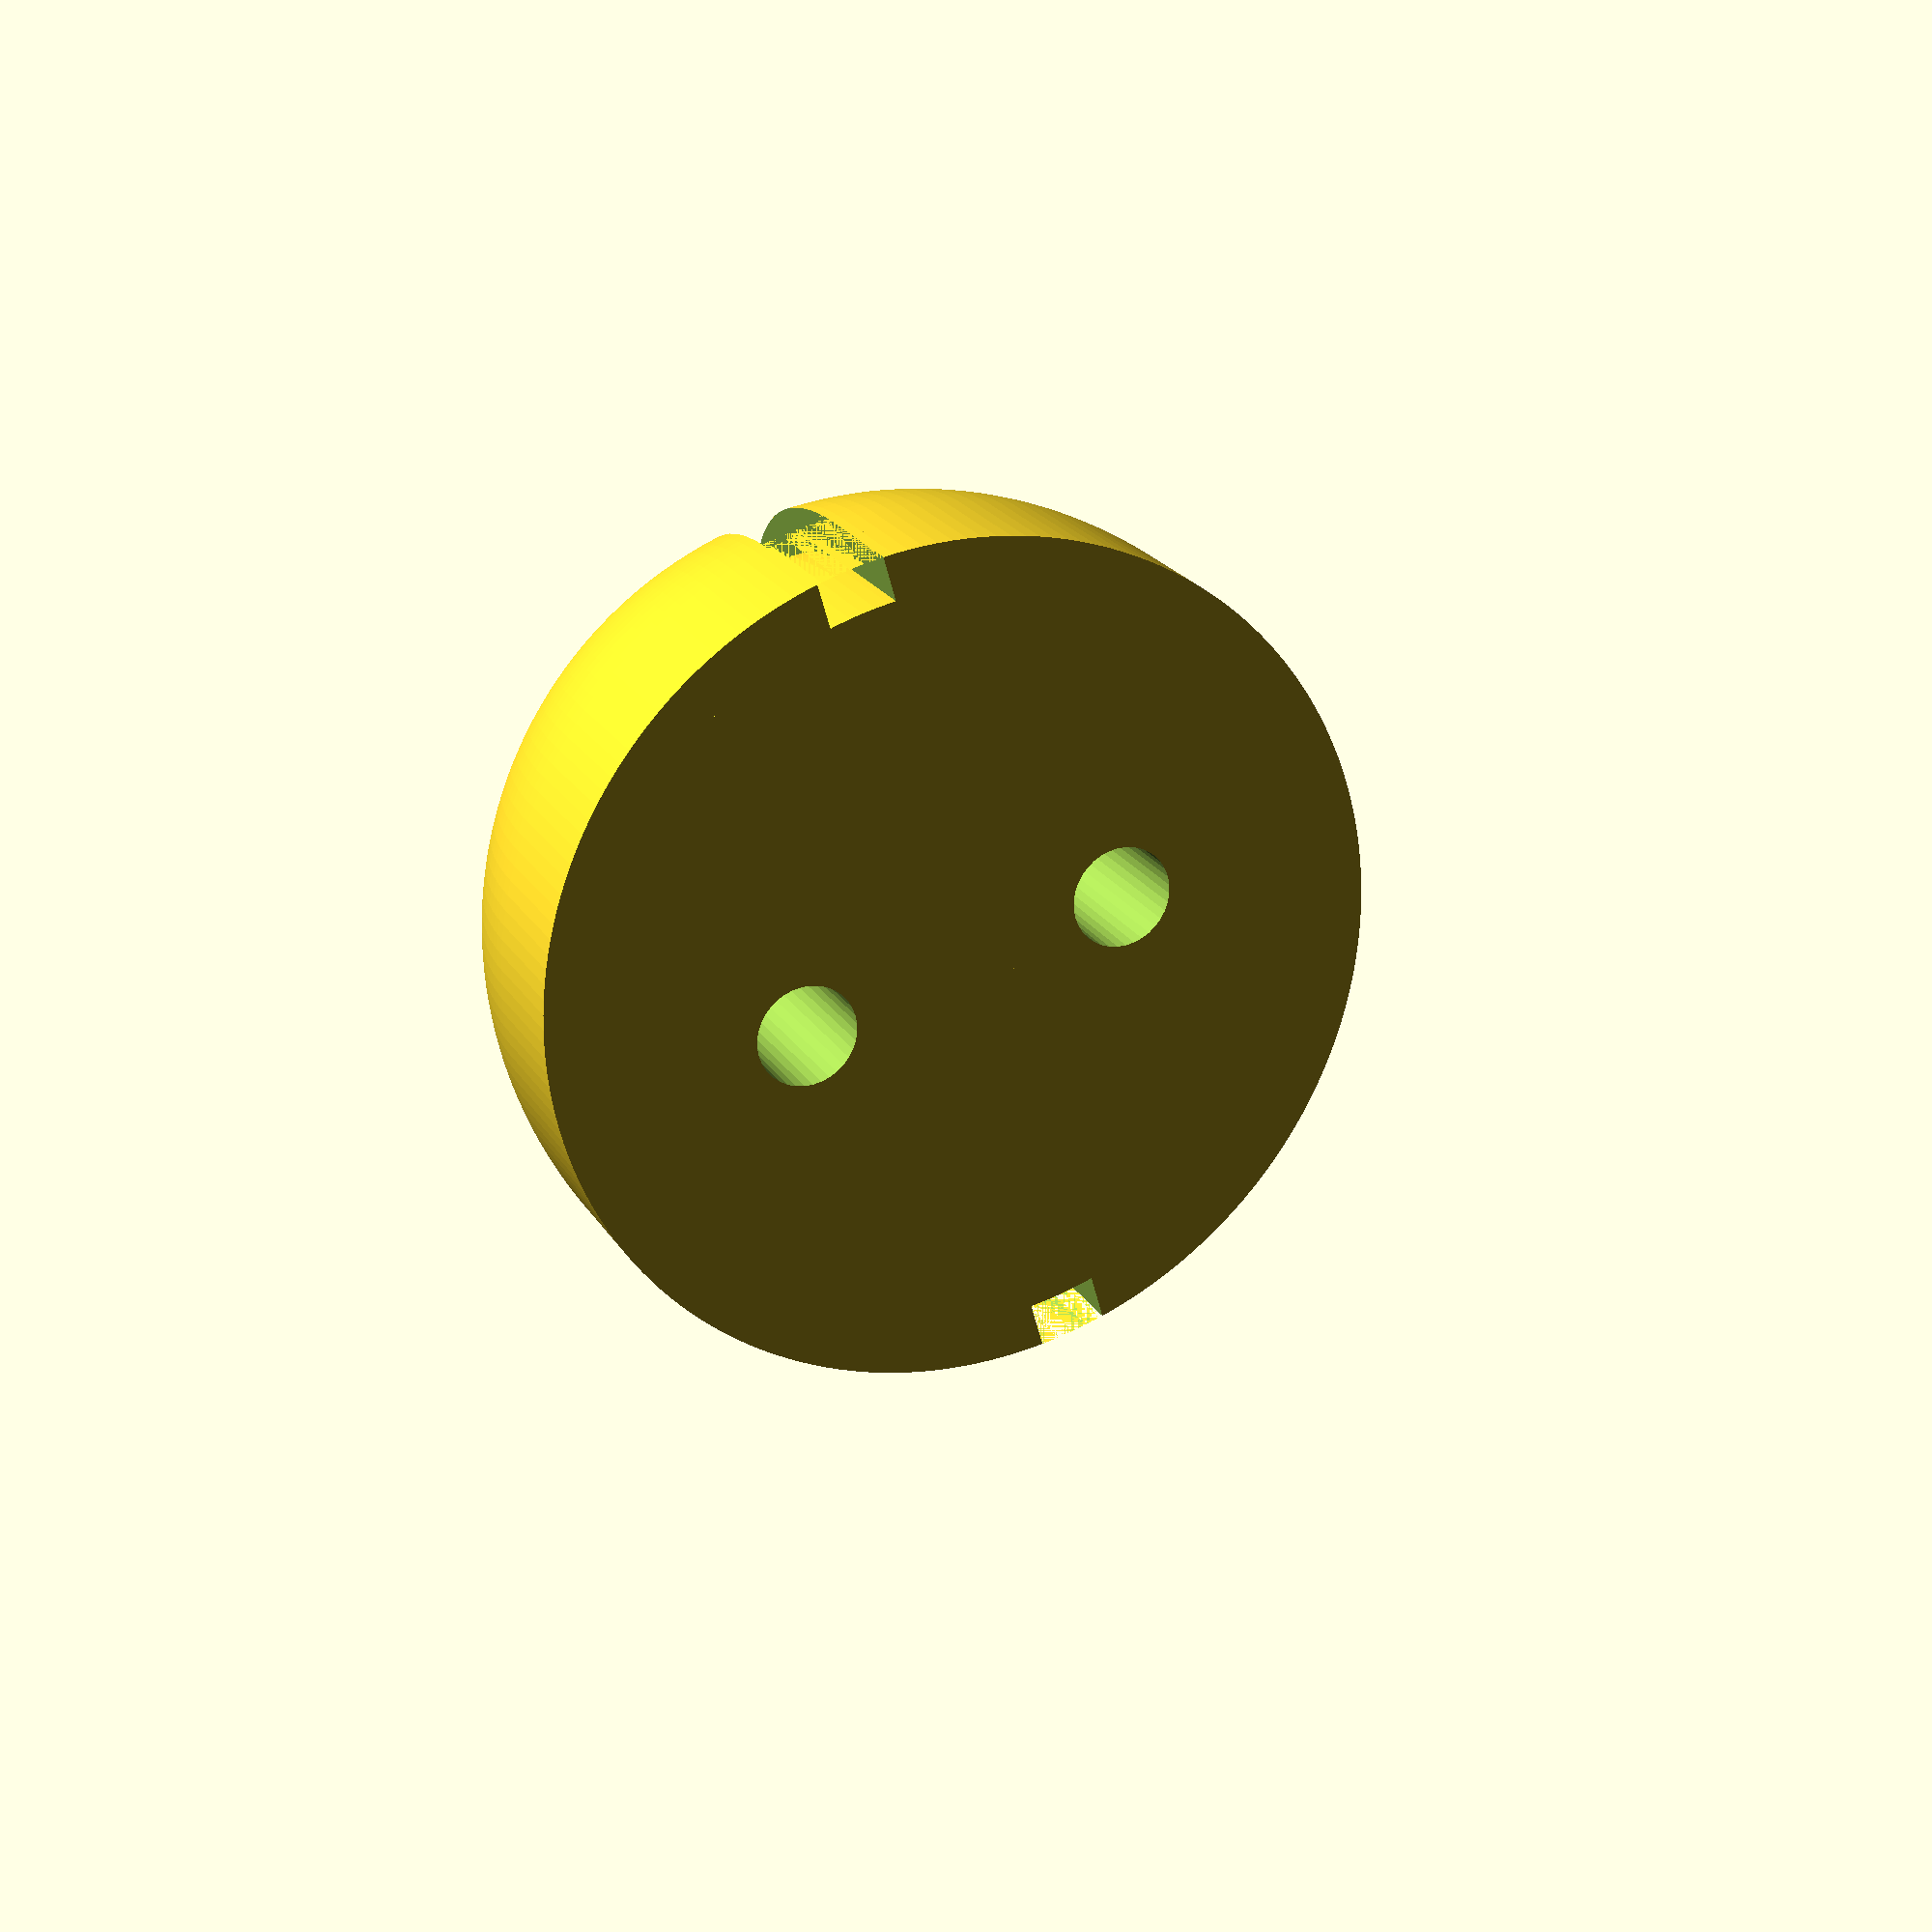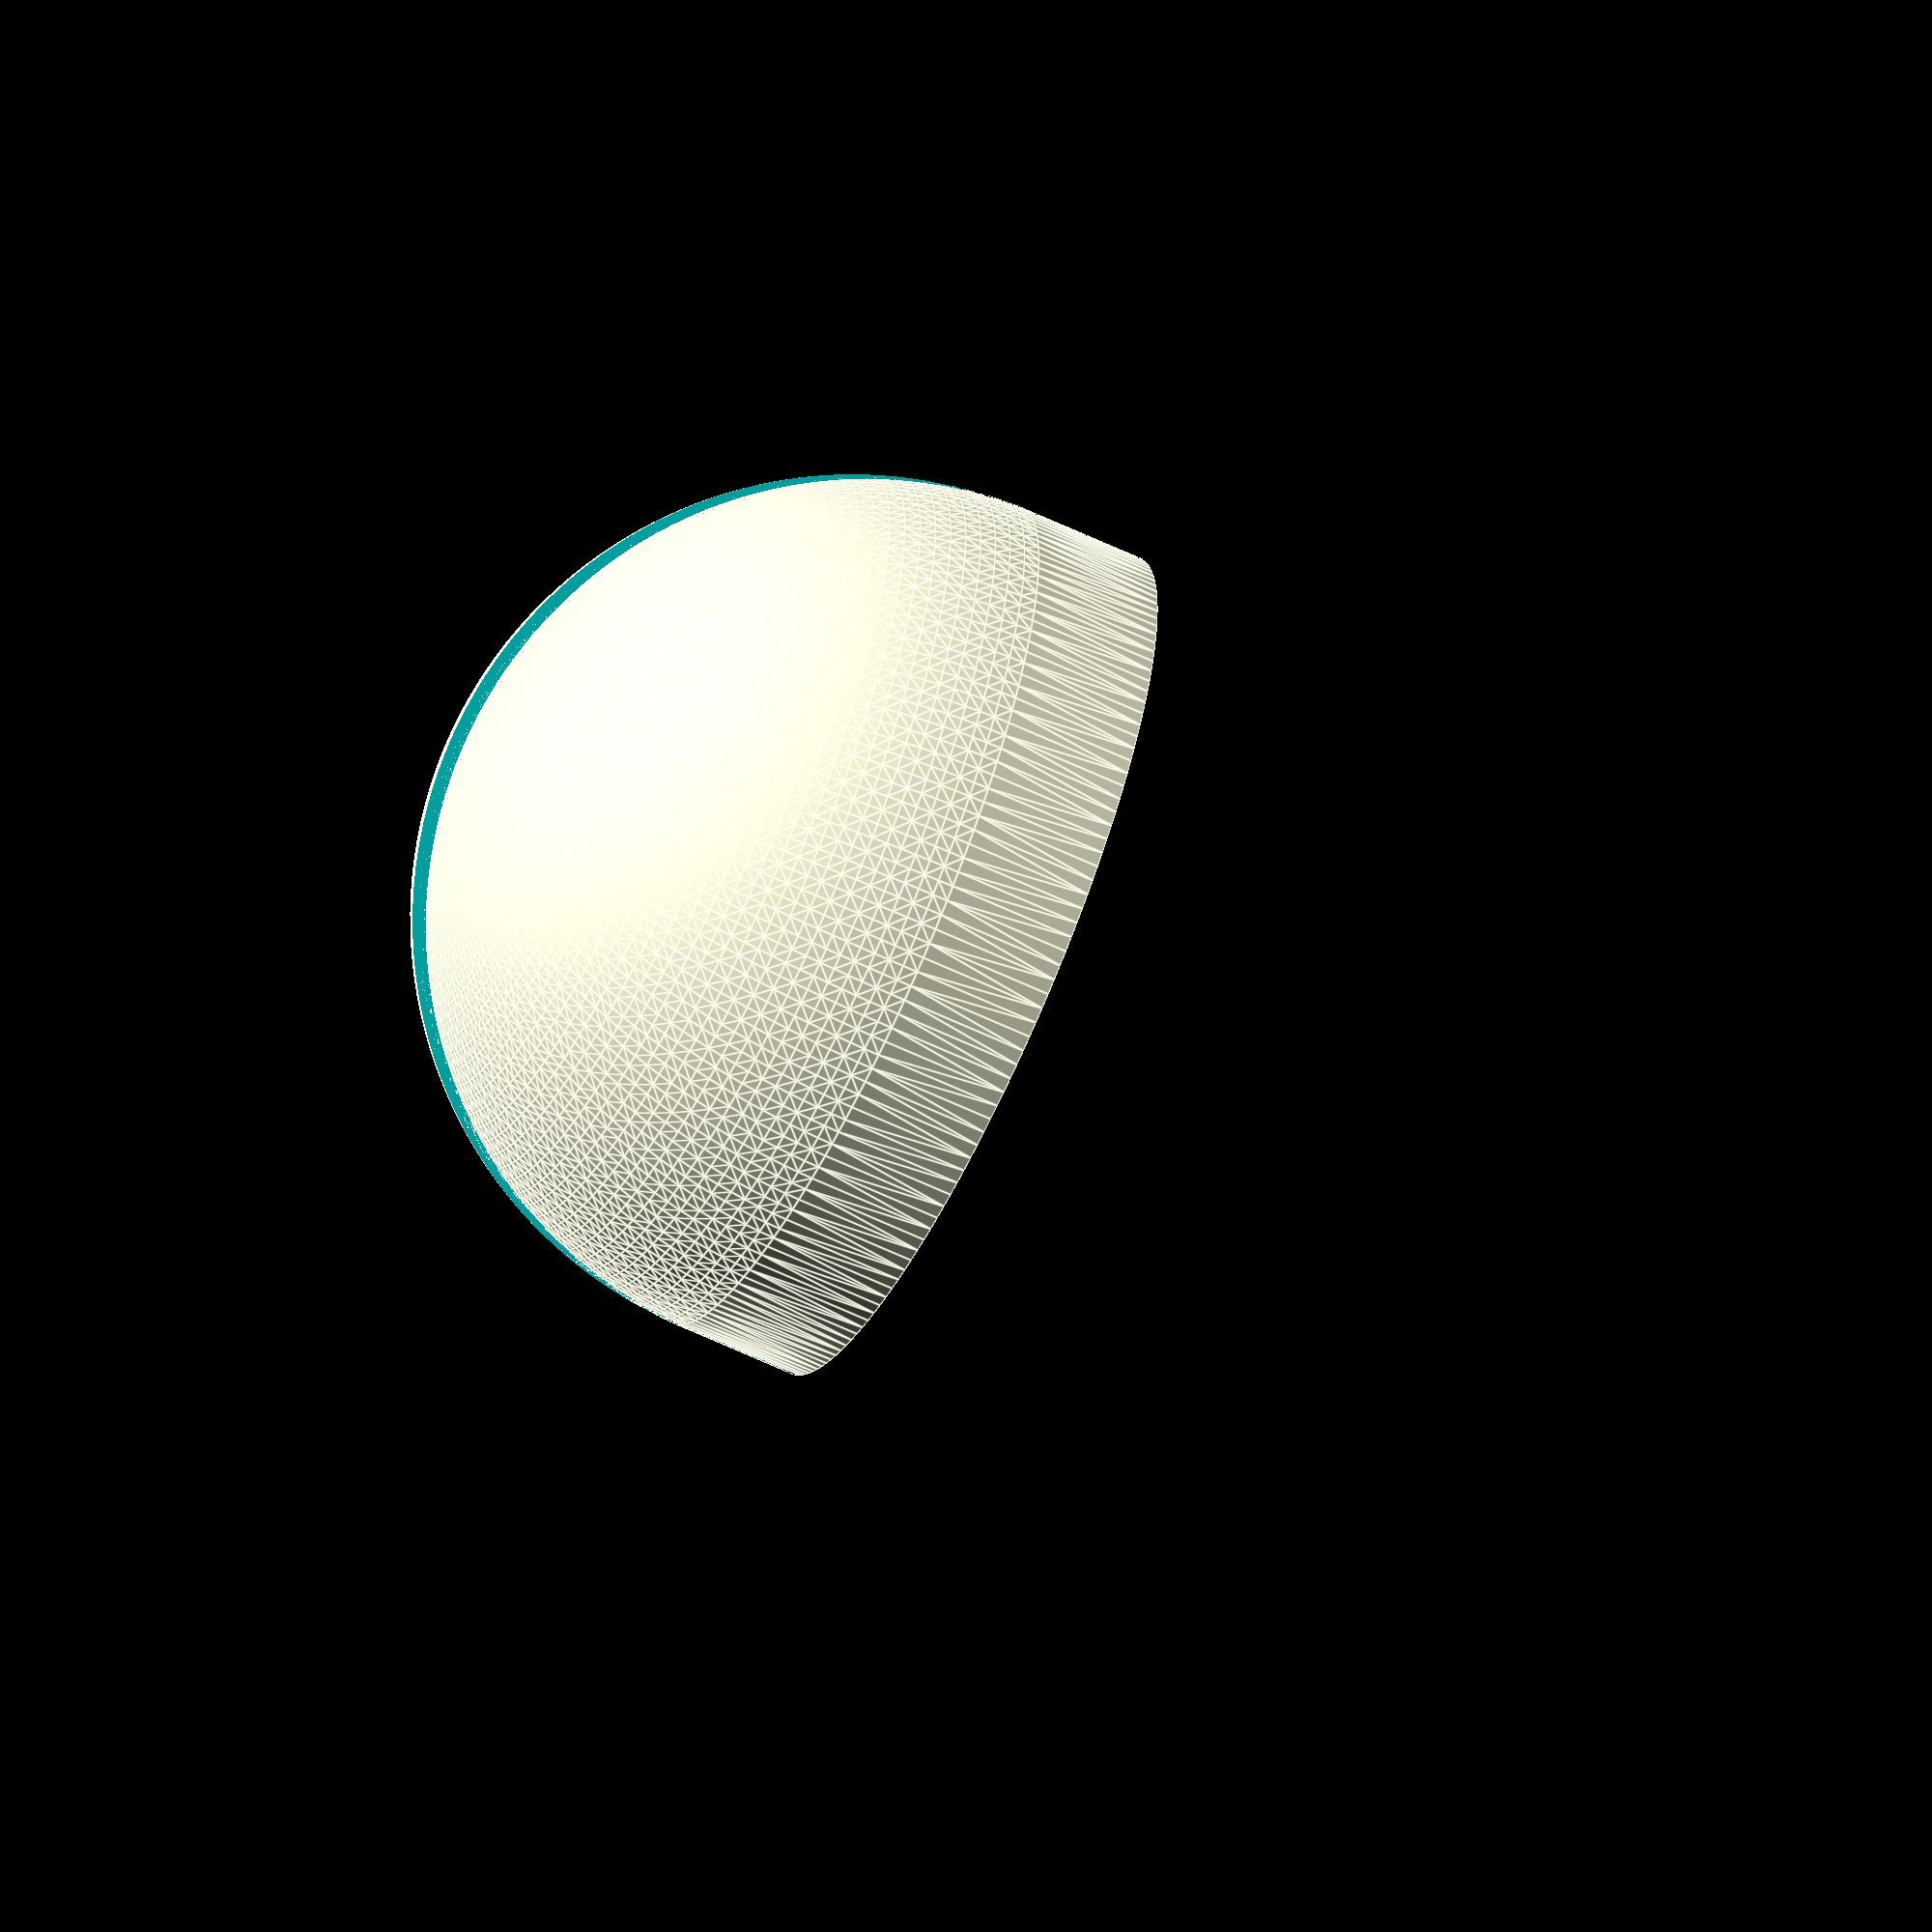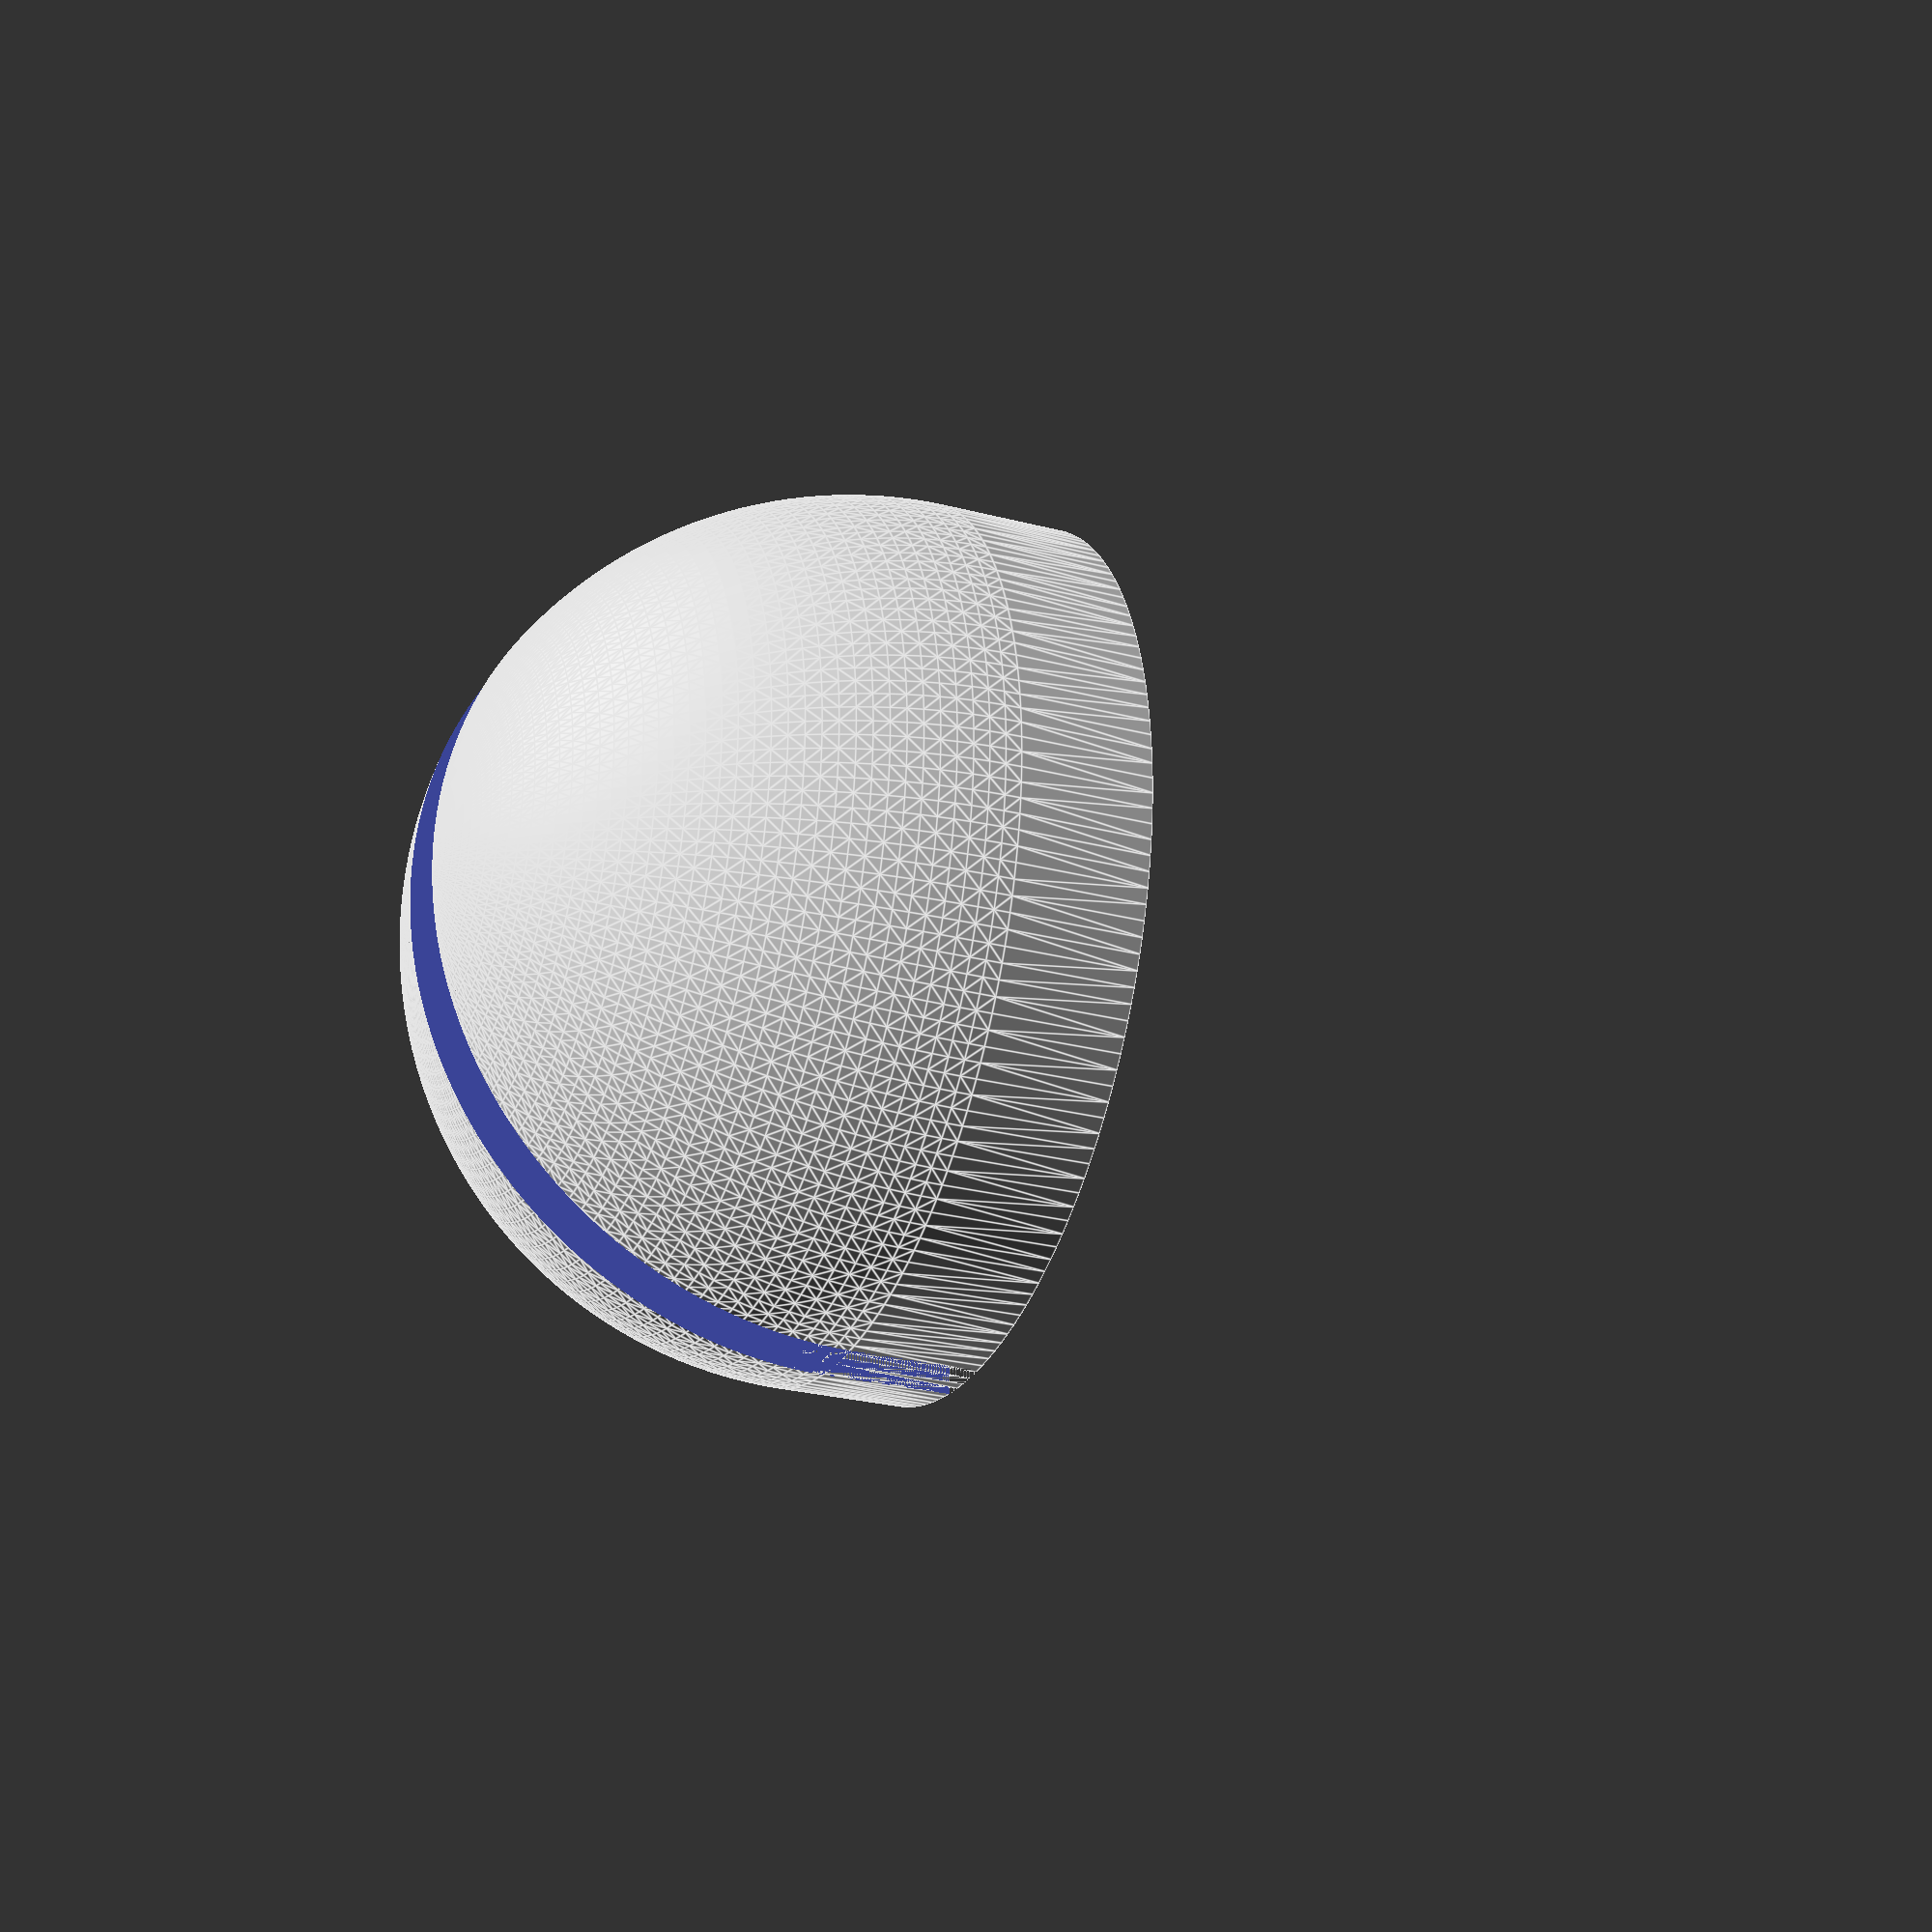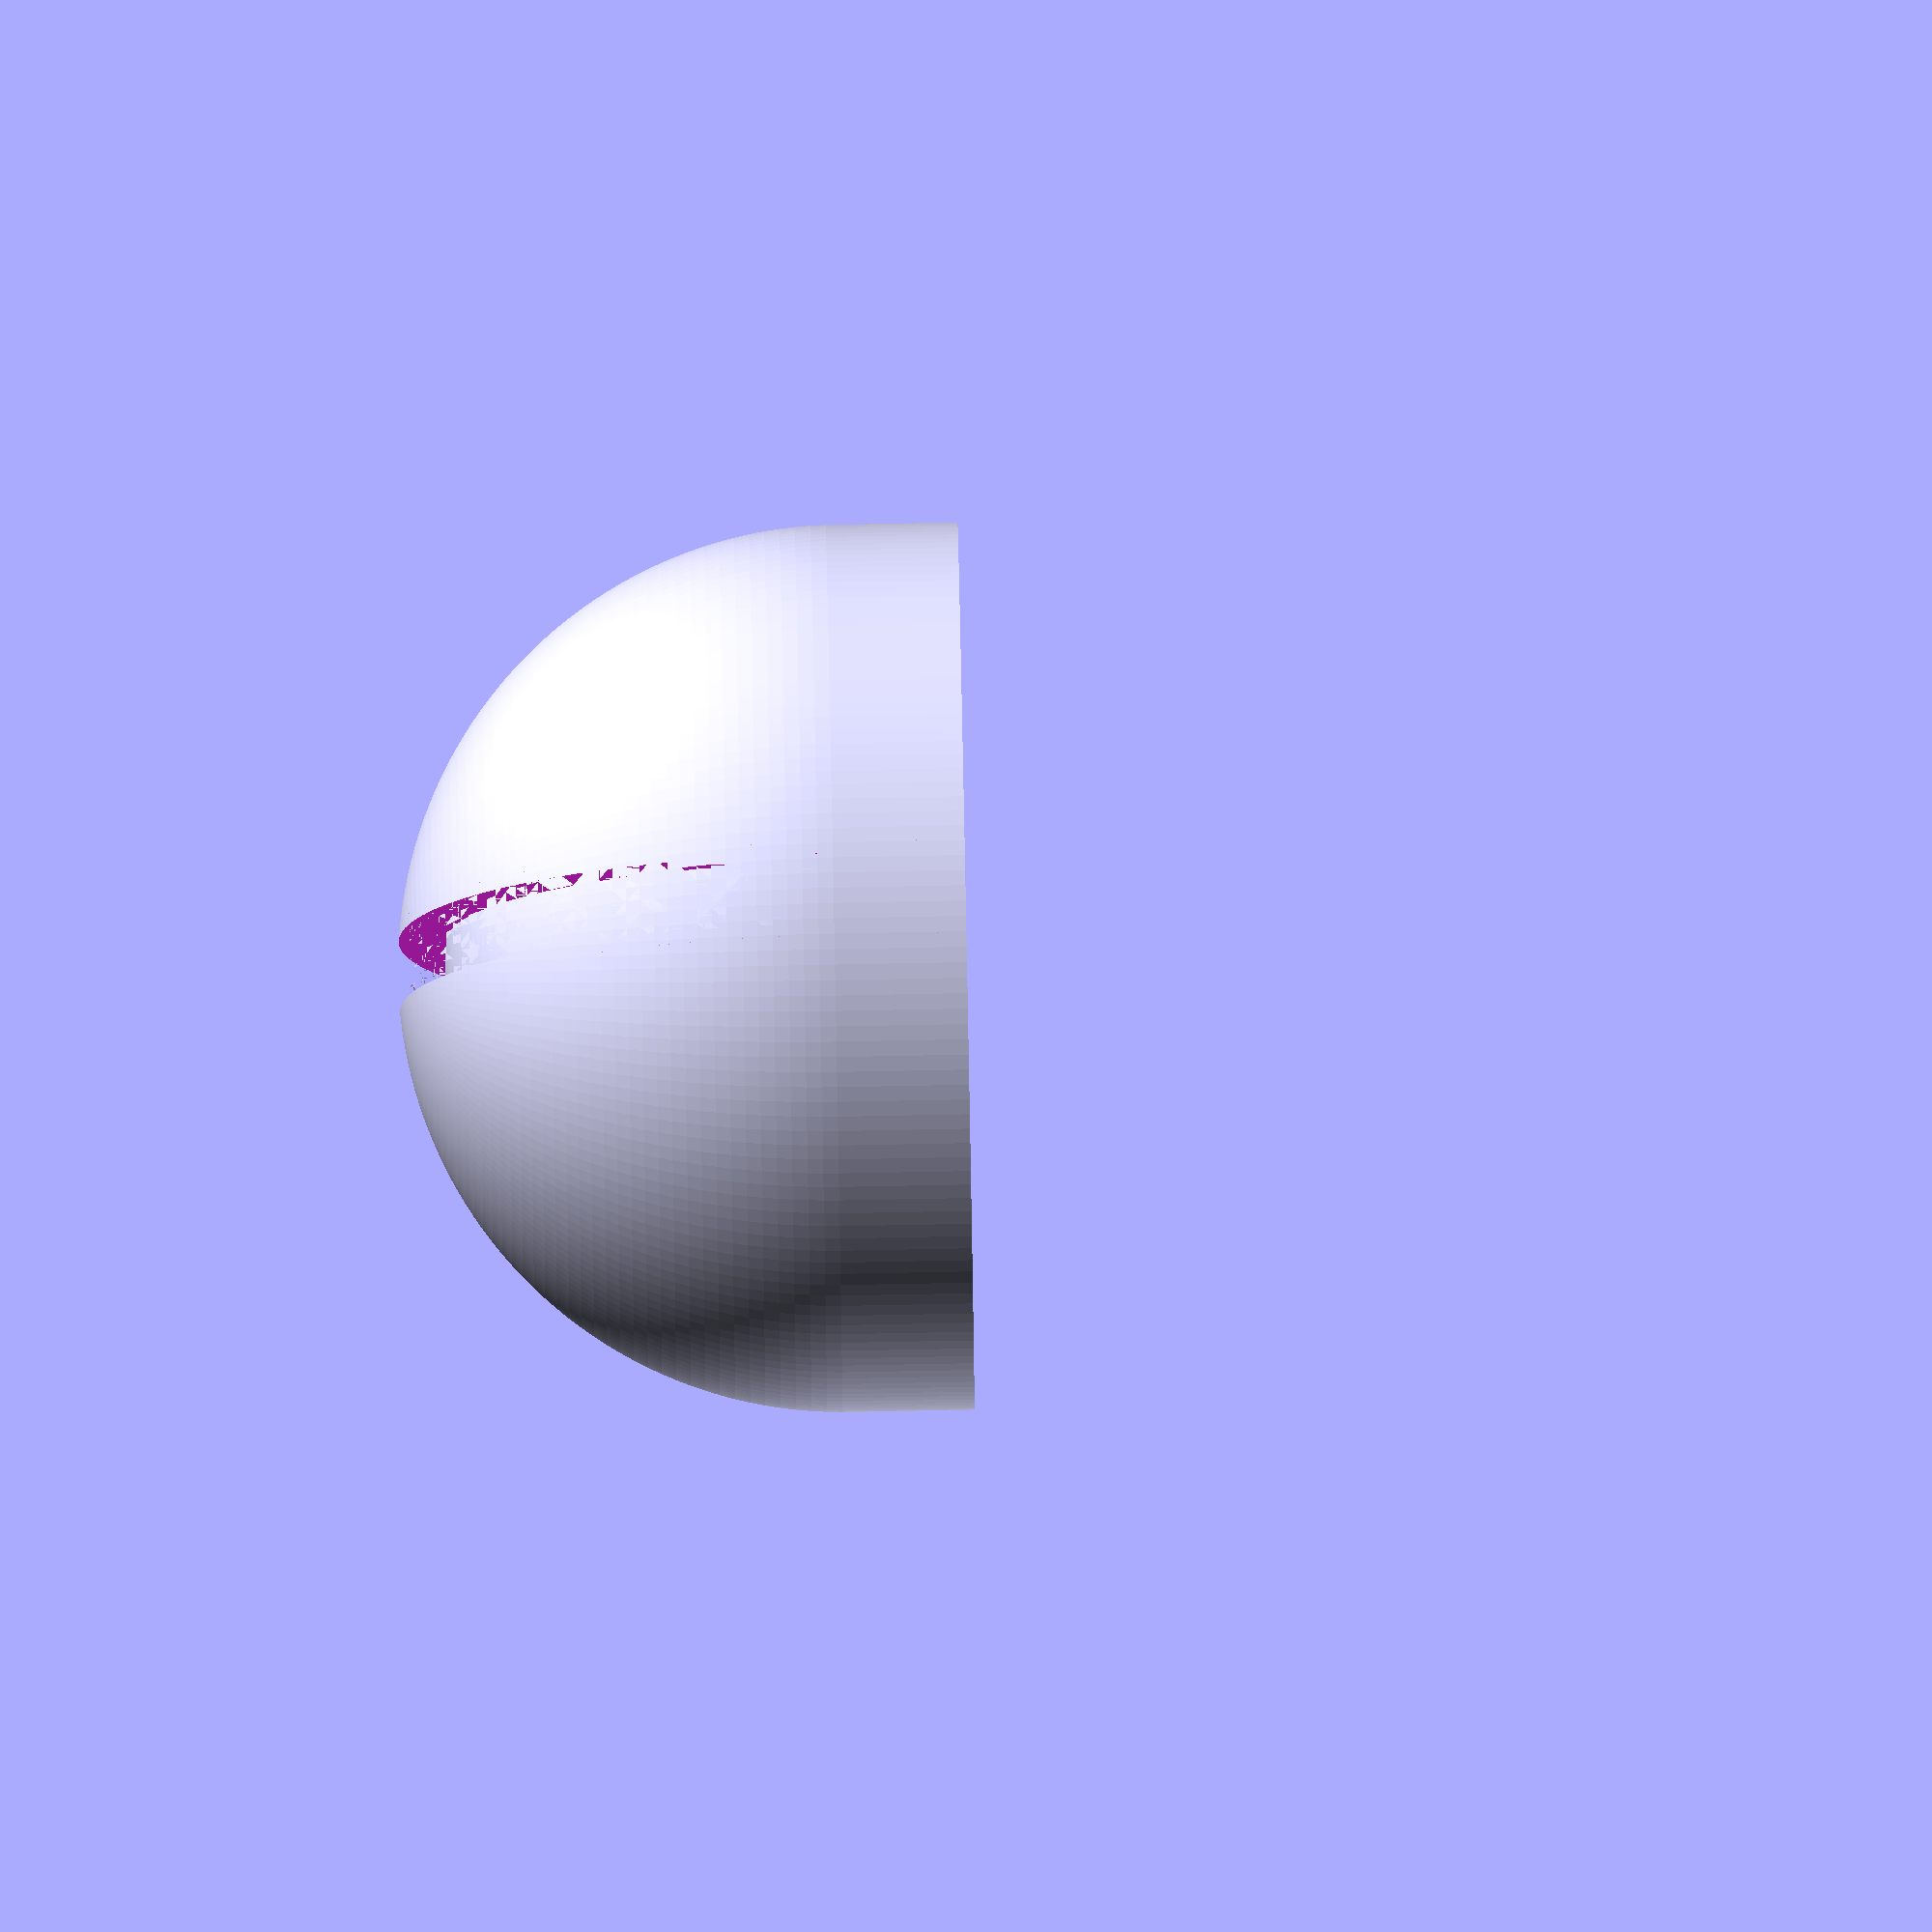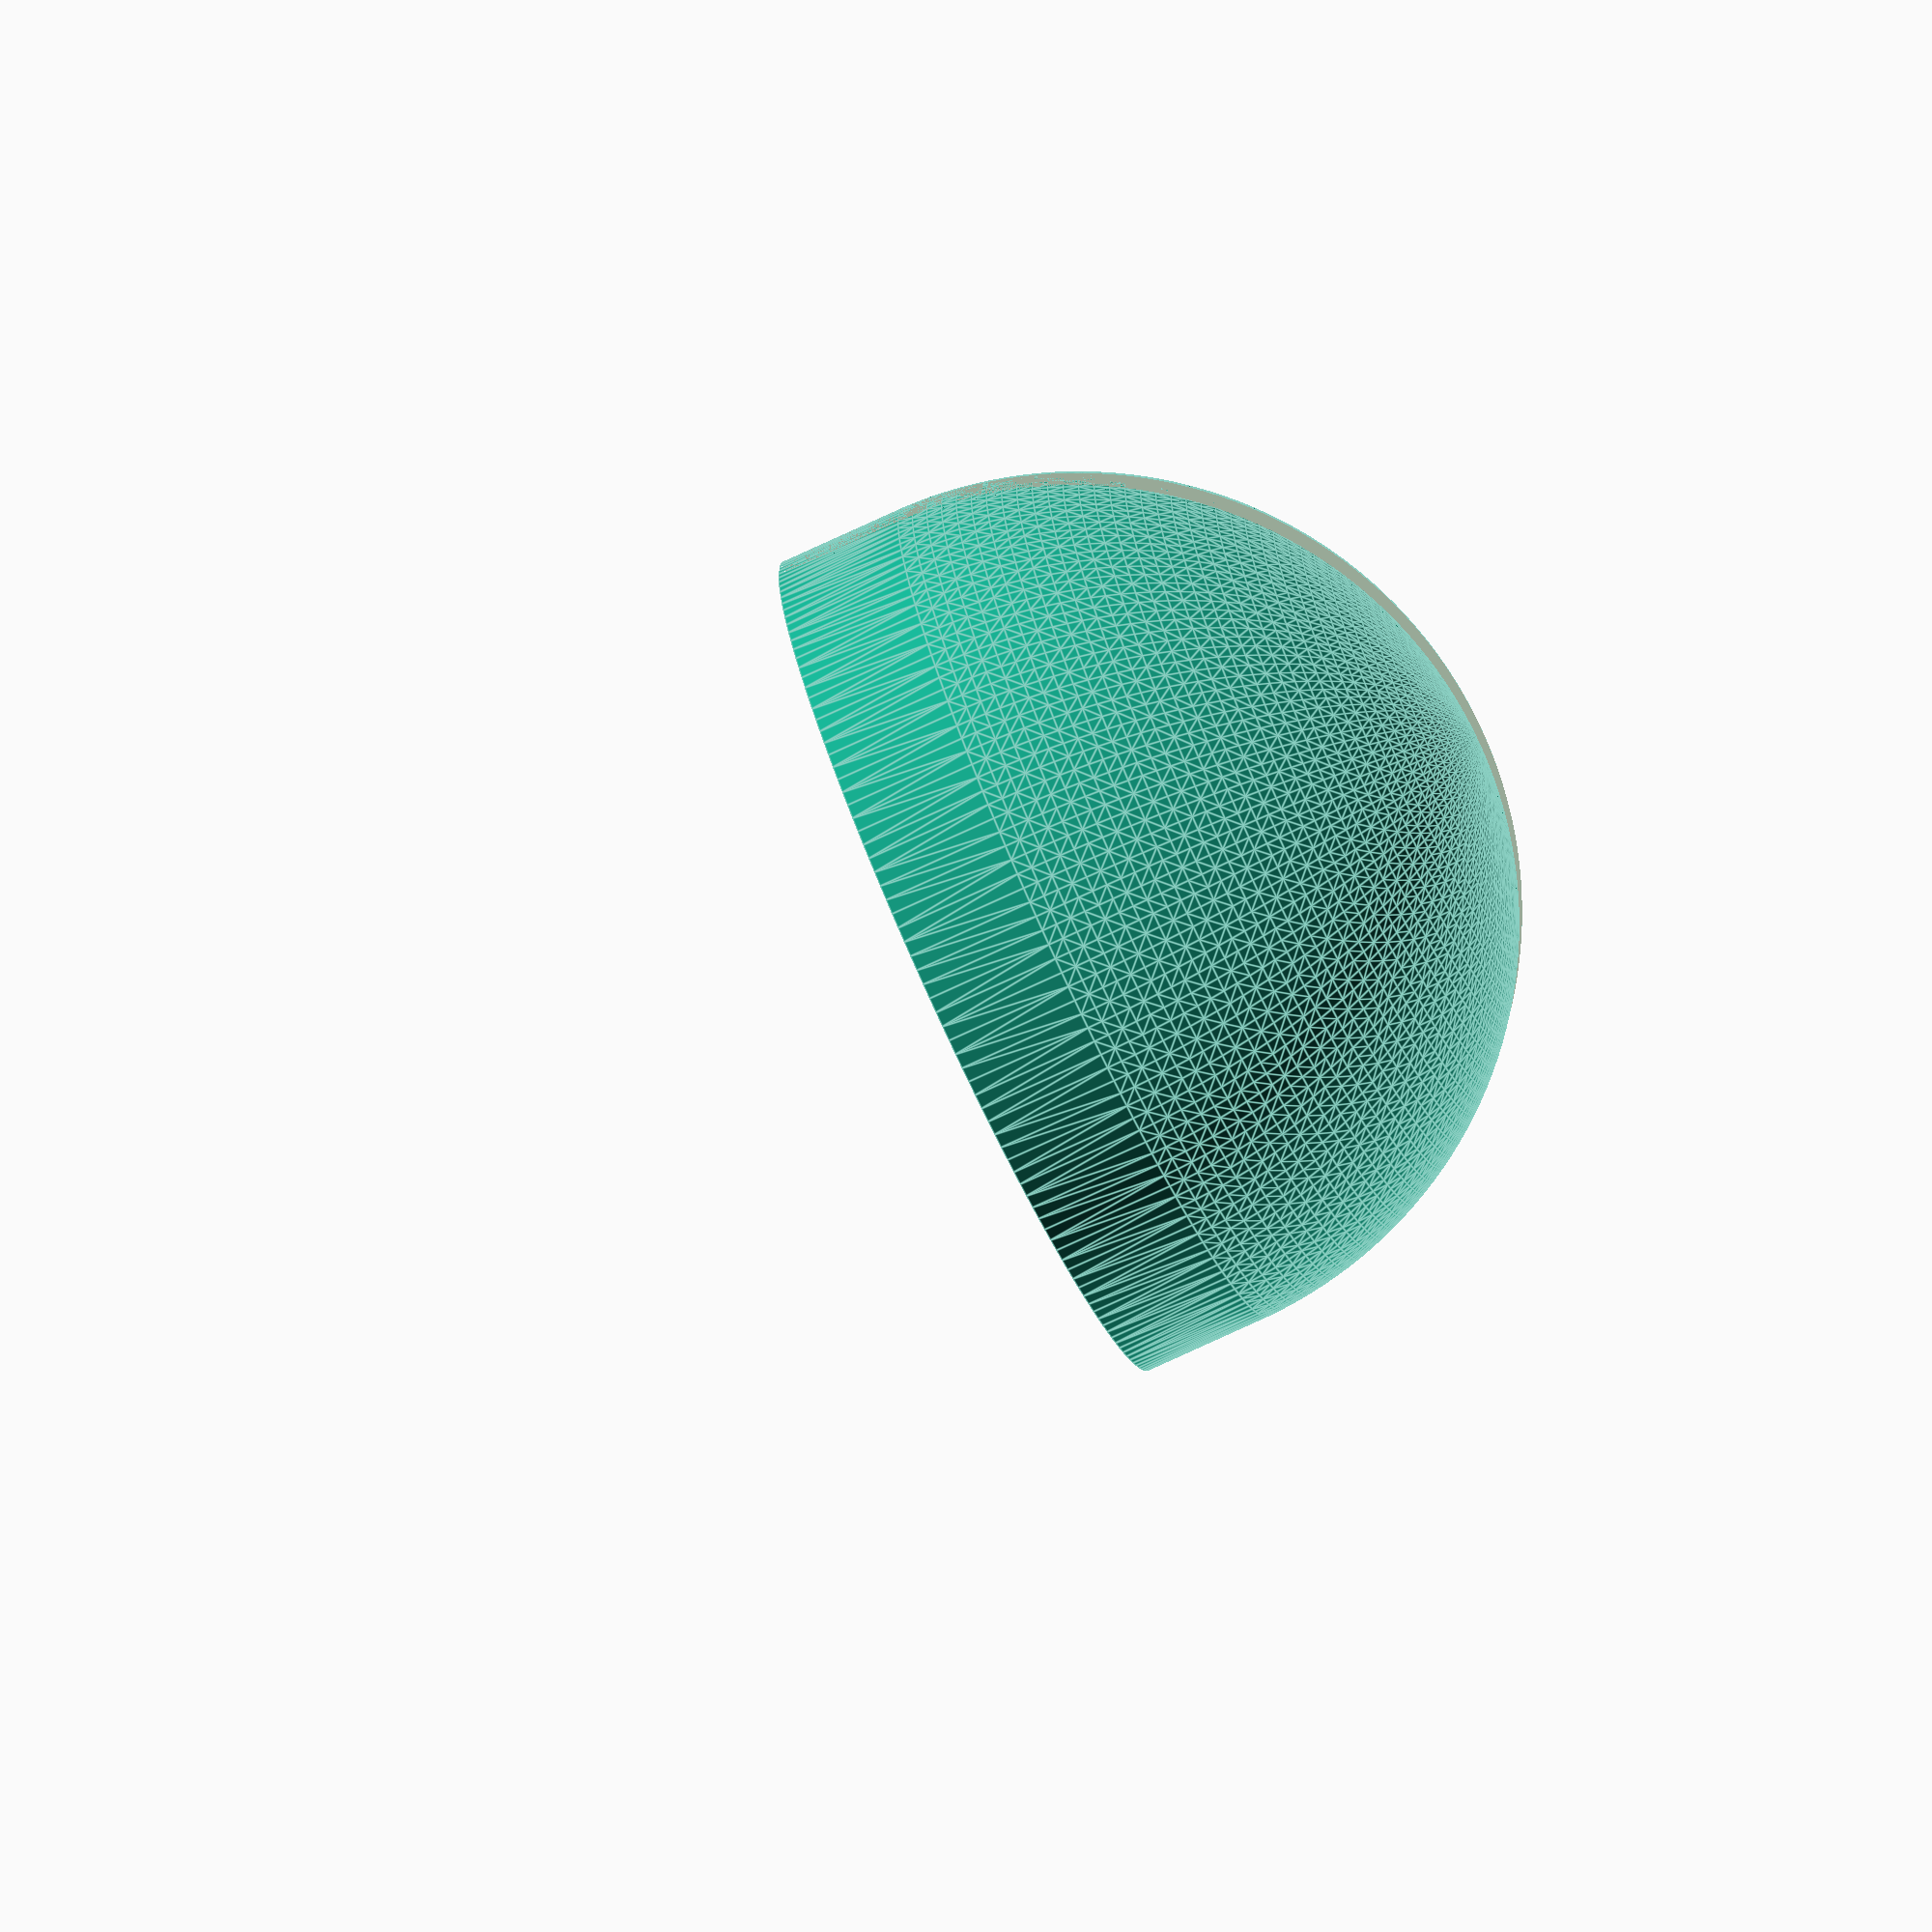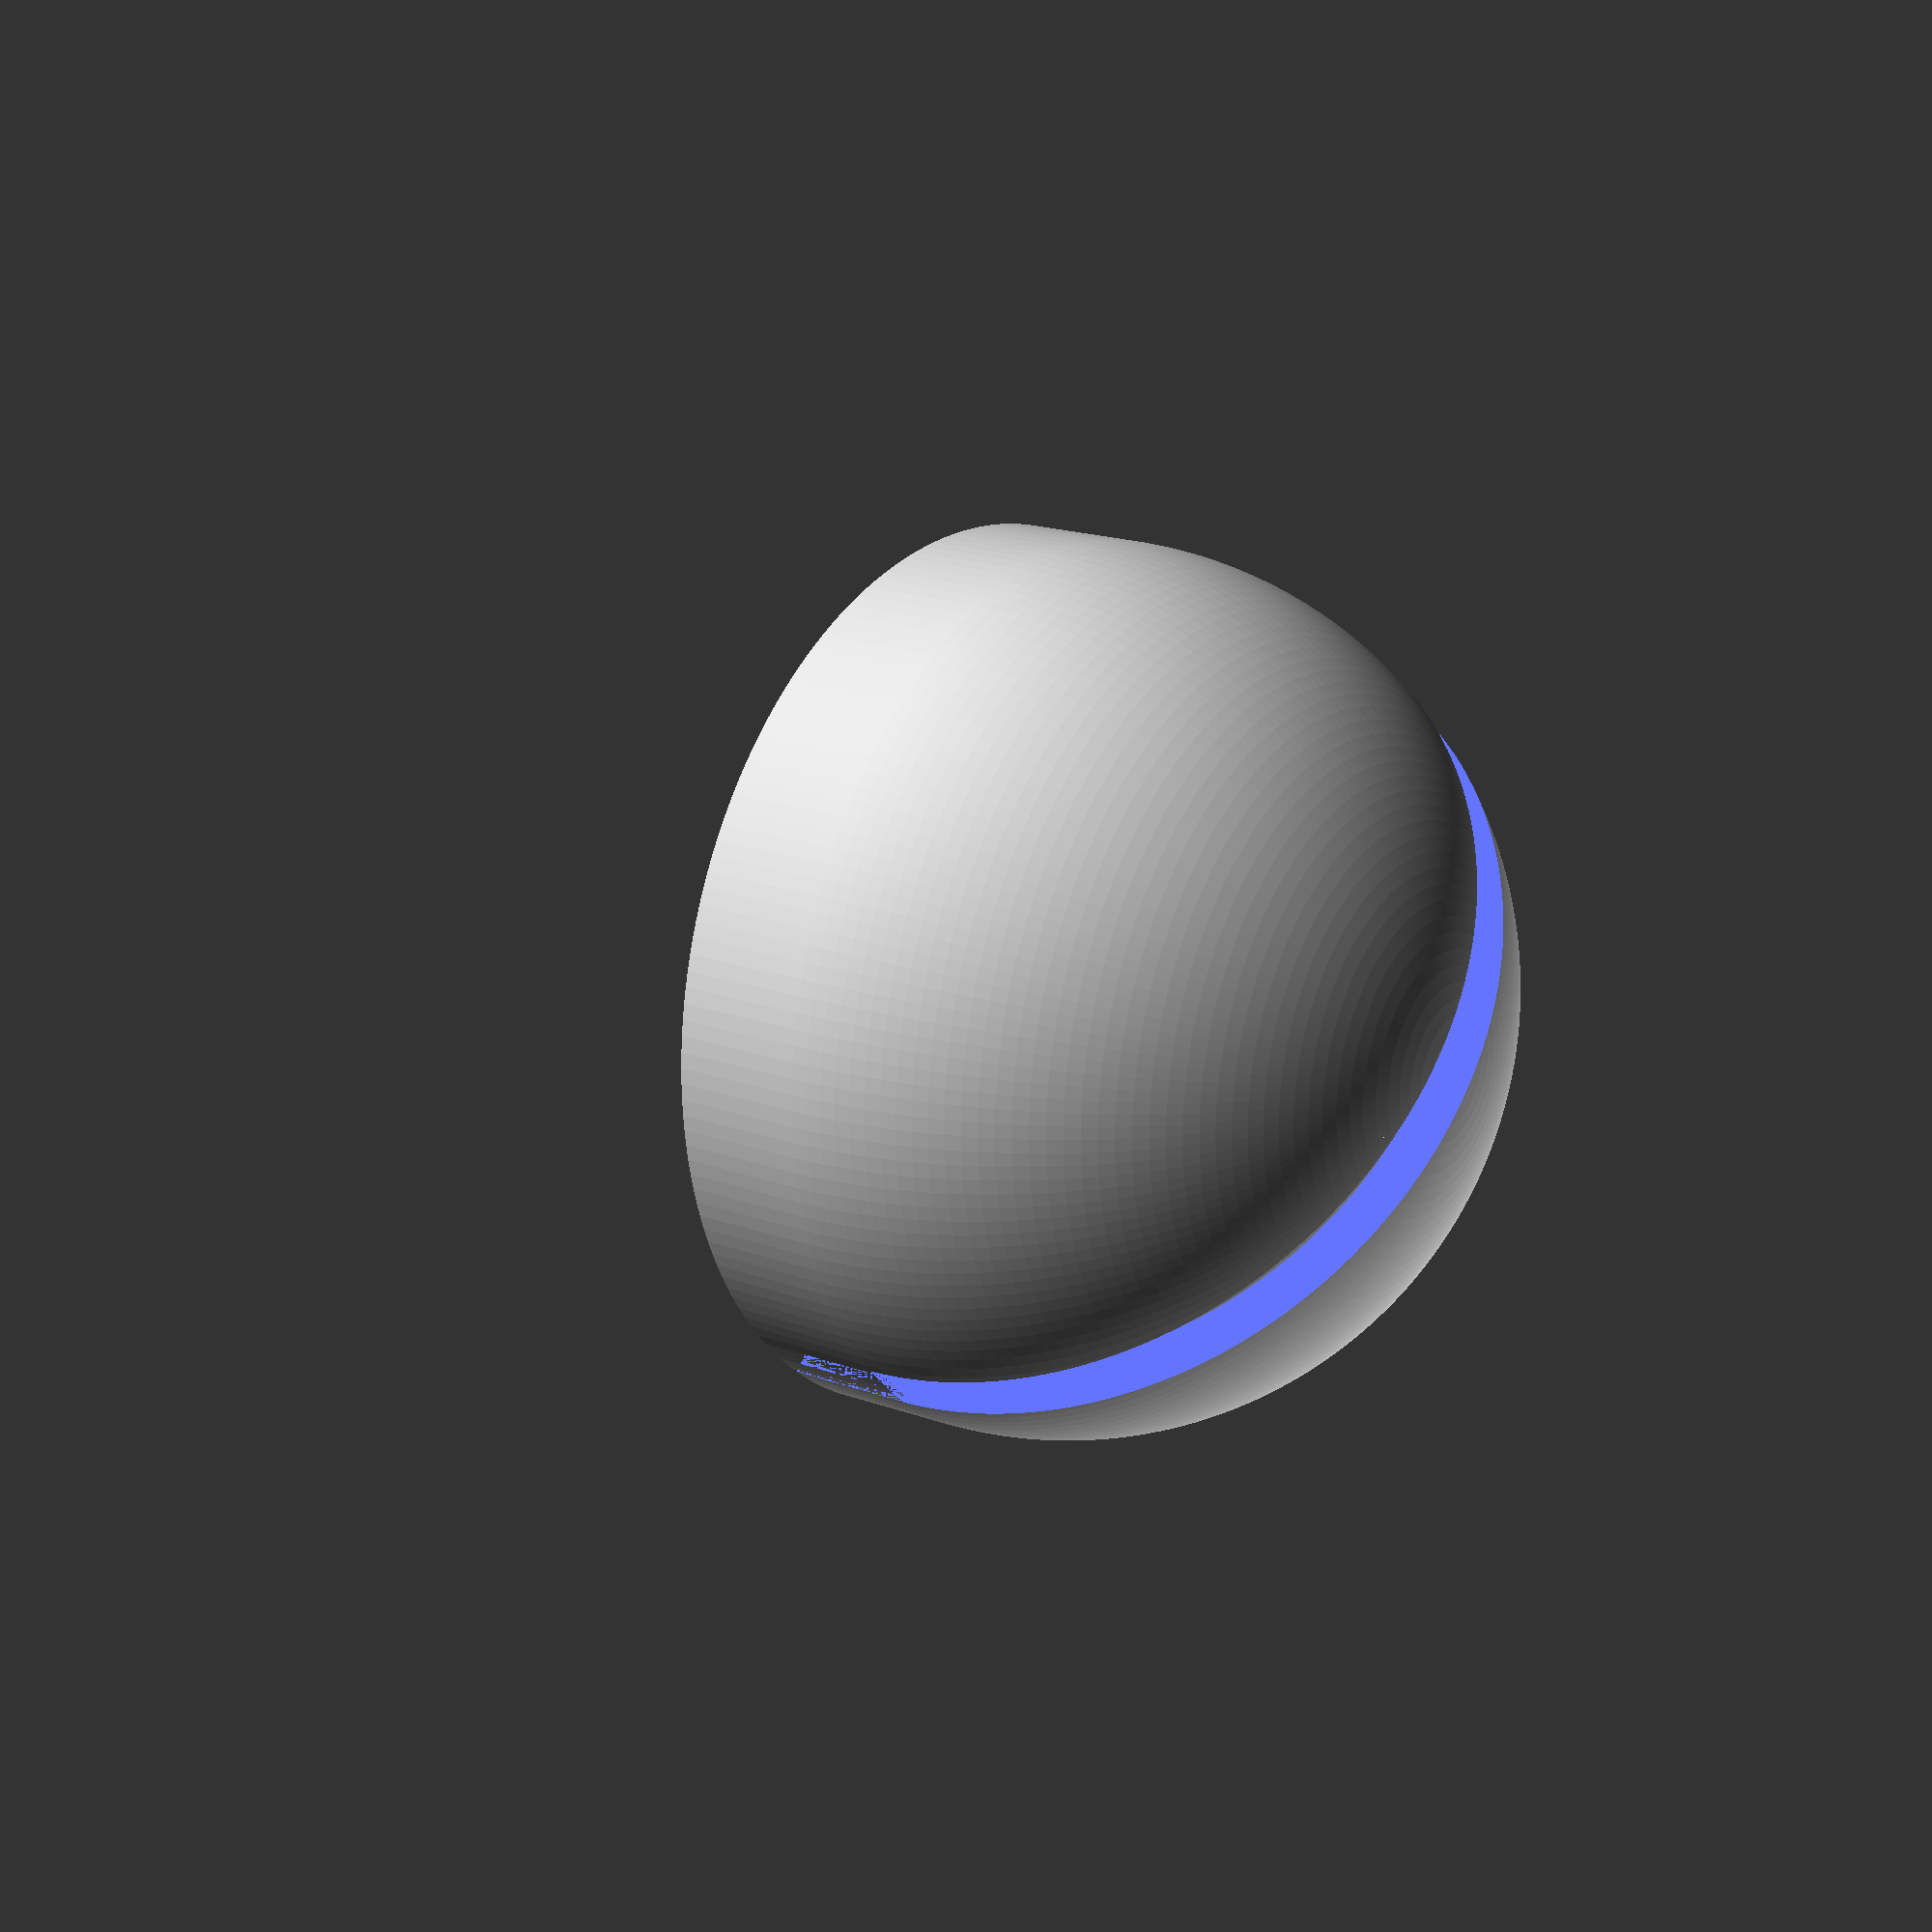
<openscad>
// Plug cover (EU version)

// Copyright (C) 2015 Embecosm Limited (www.embecosm.com)

// Contributor: Jeremy Bennett <jeremy.bennett@embecosm.com>

// This file is licensed under the Creative Commons Attribution-ShareAlike 3.0
// Unported License. To view a copy of this license, visit
// http://creativecommons.org/licenses/by-sa/3.0/ or send a letter to Creative
// Commons, PO Box 1866, Mountain View, CA 94042, USA.


// A cover for an EU plug, to prevent pins destroying your bag.


// Very small value
EPS = 0.001;


// Hull inside main cover
module sub_cover () {
    hull () {
	translate (v = [0, 0, 24 - 37.5 / 2])
            intersection () {
		sphere (r = 37.5 / 2 - 2, $fn = 180);
		translate (v = [0, 0, 25])
	            cube (size = [50, 50, 50], center = true);
	    }
	cylinder (r = 37.5 / 2 - 2, h = EPS, center = false, $fn = 180);
    }
}


// The main cover
module cover () {
    hull () {
	translate (v = [0, 0, 24 - 37.5 / 2])
            intersection () {
		sphere (r = 37.5 / 2, $fn = 180);
		translate (v = [0, 0, 25])
	            cube (size = [50, 50, 50], center = true);
	    }
	cylinder (r = 37.5 / 2, h = EPS, center = false, $fn = 180);
    }
}


// A single pin - allow 0.4mm space each side for easy sliding in.
module pin () {
    cylinder (r = 3.7 / 2 + 0.4, h = 20 + 0.4, center = false, $fn = 36);
}


// Both pins
module pins () {
    translate (v = [-7.5, 0, 0 - EPS])
        pin ();
    translate (v = [ 7.5, 0, 0 - EPS])
        pin ();
}


// Slot for rubber band
module slot () {
    difference () {
	intersection () {
	    union () {
		translate (v = [0, 0,  EPS])
	            cover ();
		translate (v = [0, 0, -EPS])
	            cover ();
	    }
	    cube (size = [3, 50, 50], center = true);
	};
	intersection () {
	    sub_cover ();
	    cube (size = [4, 50, 50], center = true);
	};
    }
}


module plug_cover () {
    difference () {
	cover ();
	pins ();
	slot ();
    }
}


plug_cover ();

</openscad>
<views>
elev=338.5 azim=15.8 roll=156.9 proj=p view=wireframe
elev=63.0 azim=244.5 roll=64.4 proj=o view=edges
elev=205.9 azim=0.7 roll=112.9 proj=p view=edges
elev=97.0 azim=356.5 roll=91.1 proj=o view=wireframe
elev=255.5 azim=275.3 roll=245.0 proj=o view=edges
elev=162.9 azim=43.3 roll=233.4 proj=p view=solid
</views>
